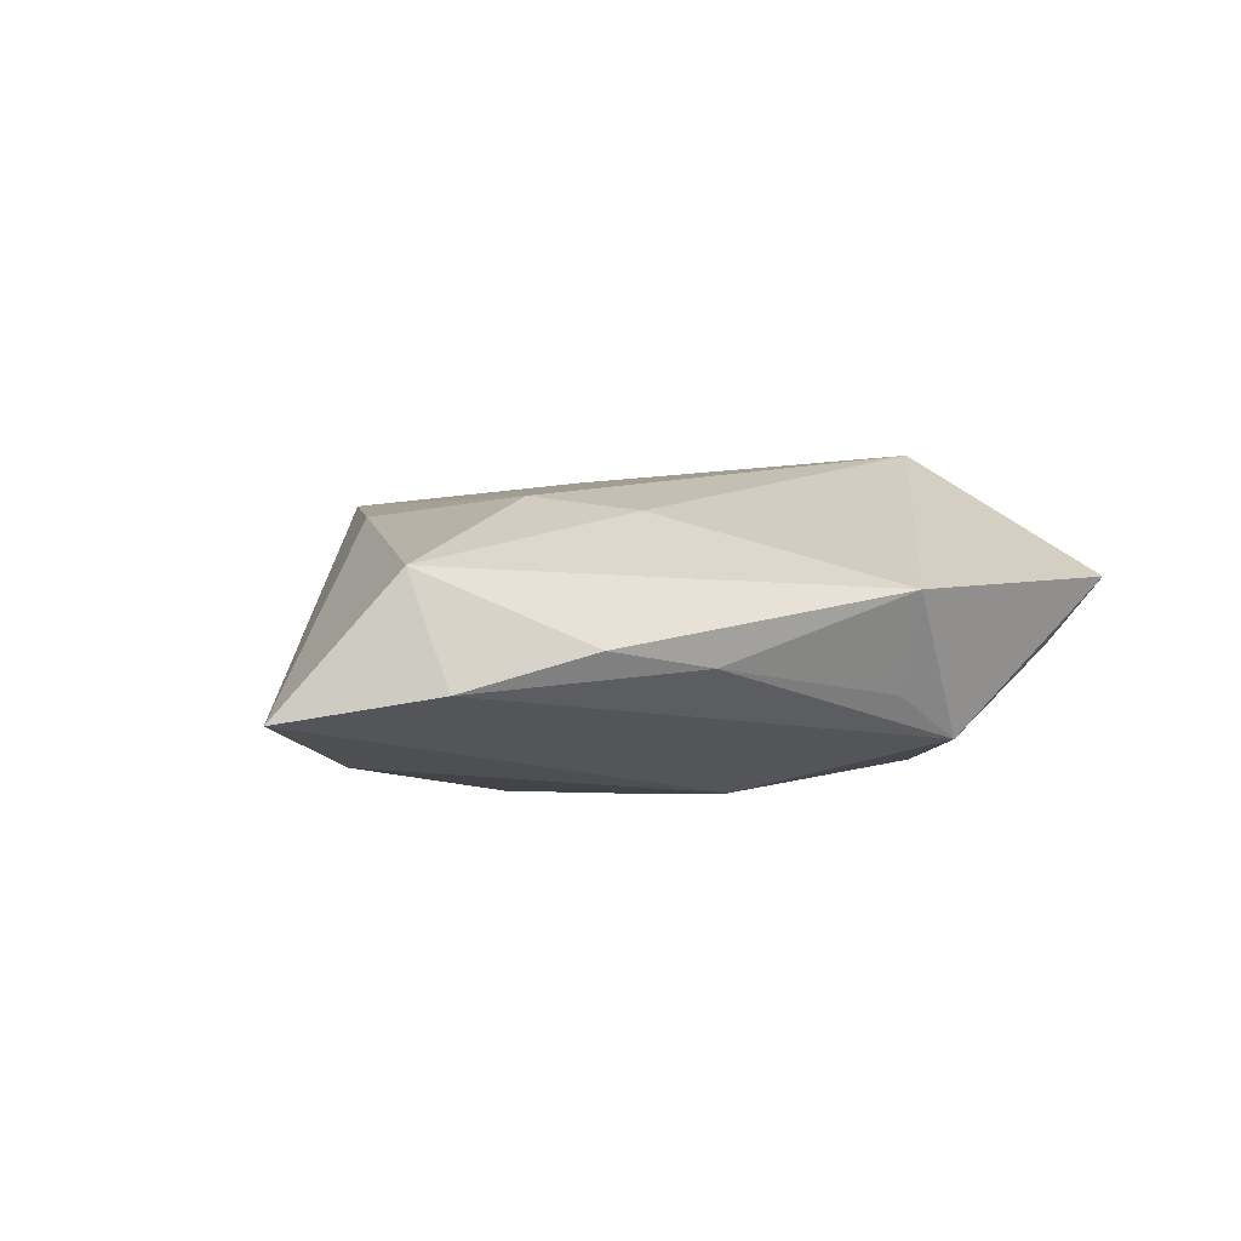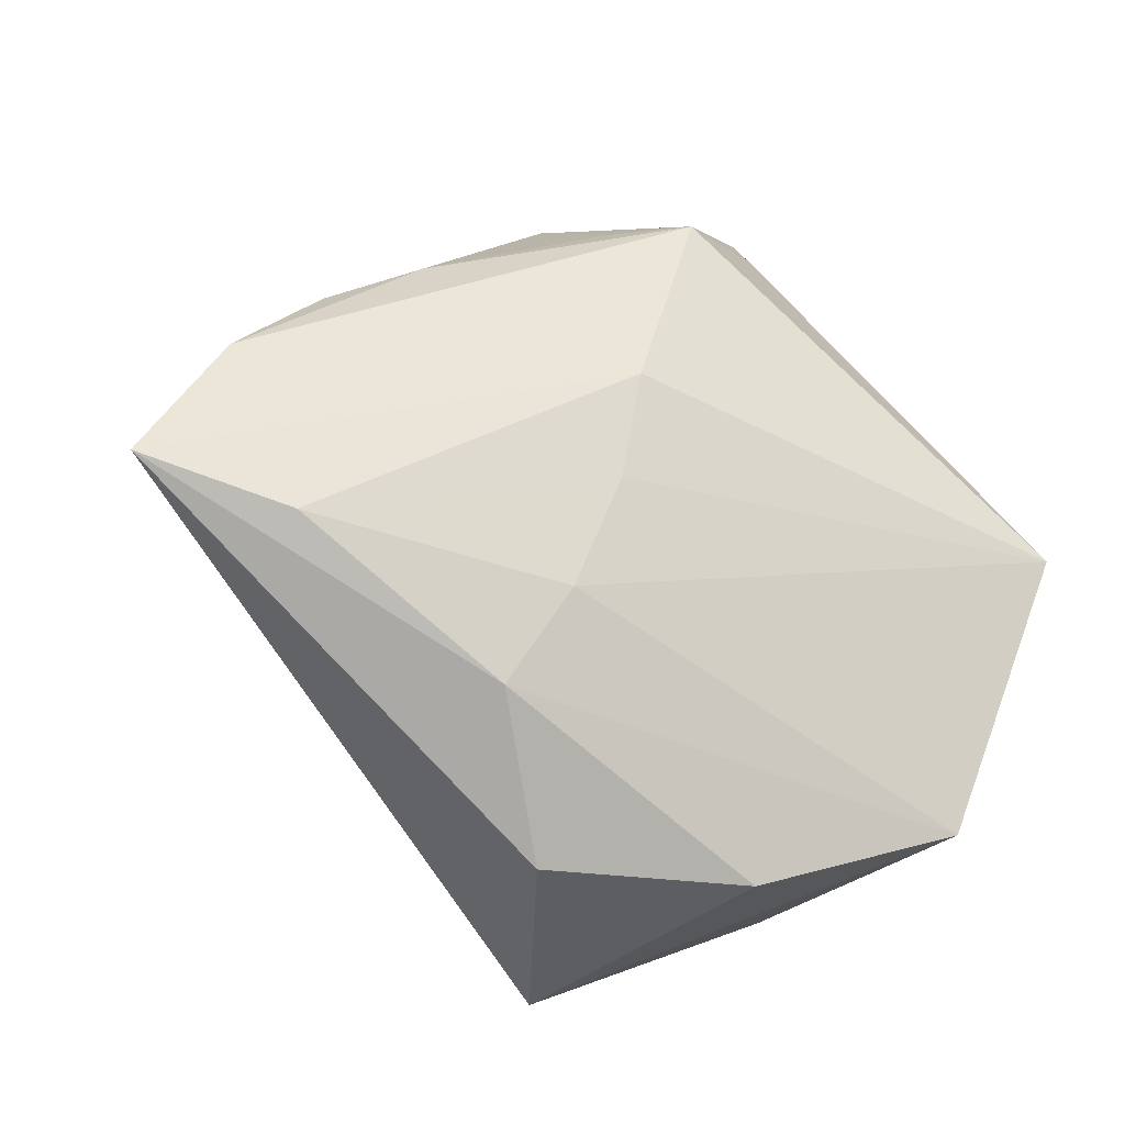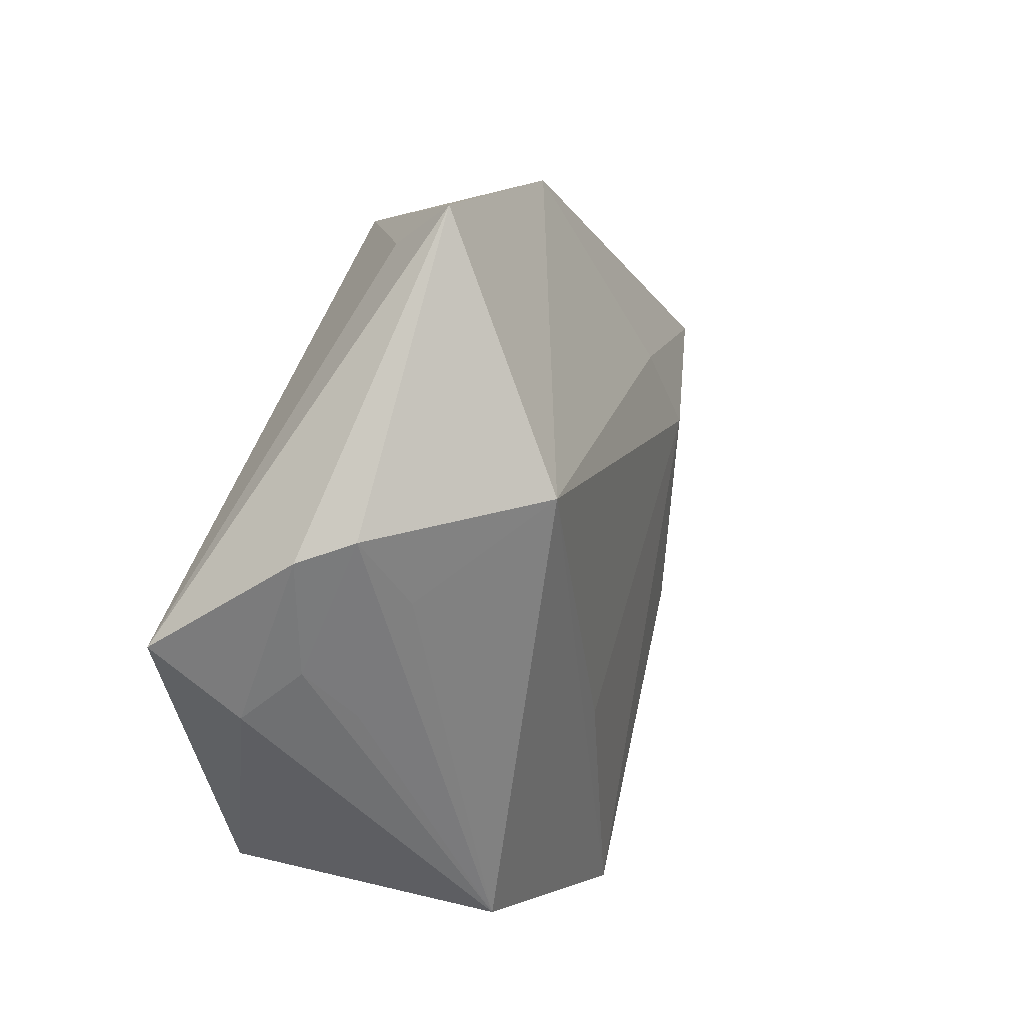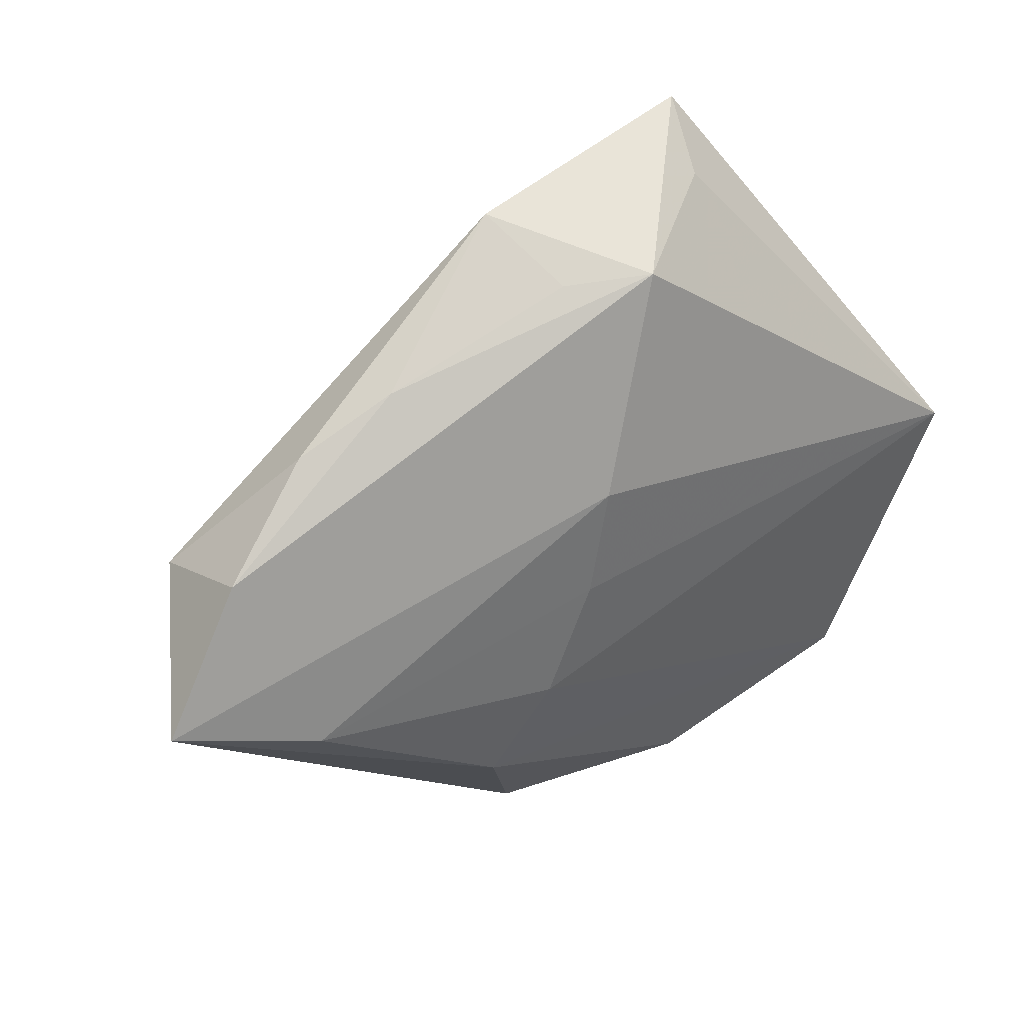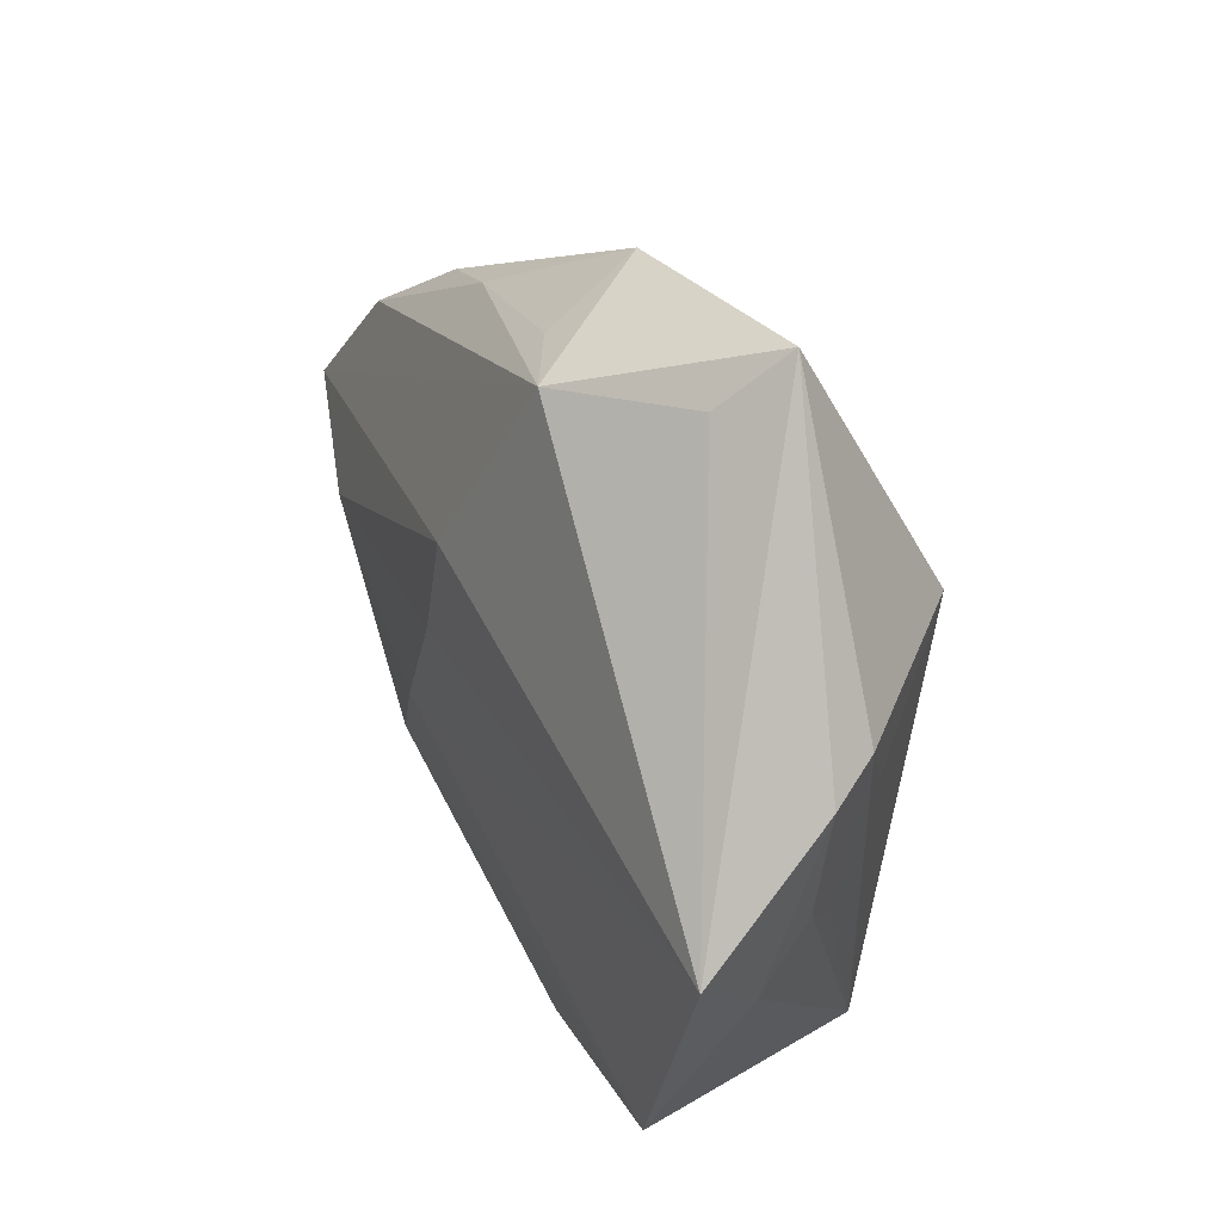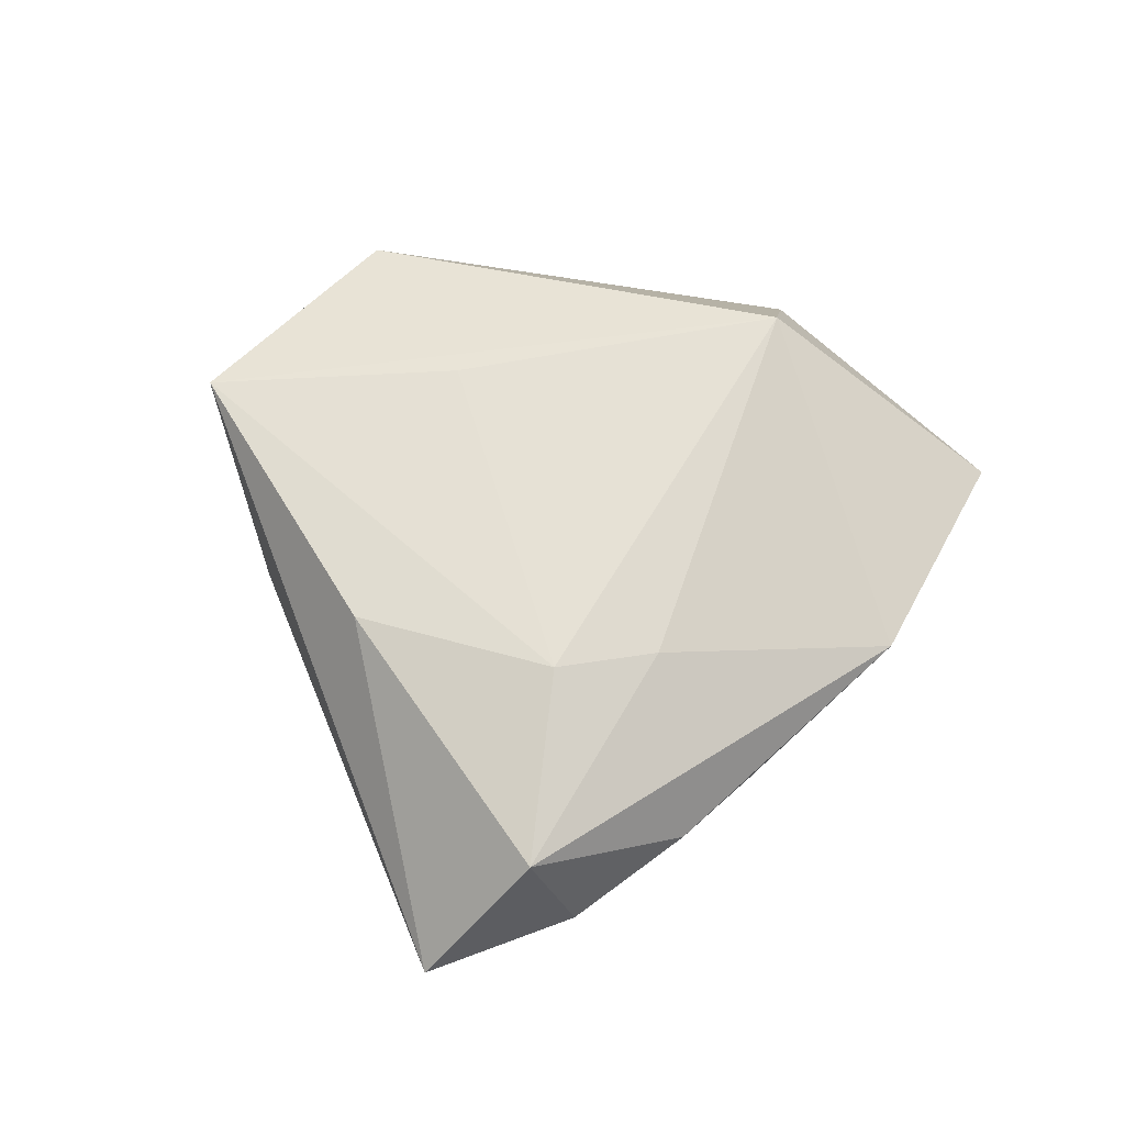
<metadata>
{"format":"obj","ext":"obj","renderer":"f3d","projection":"perspective","resolution":1024,"background":"white","views":[{"elev":0.4,"azim":131.3,"up":"+Z"},{"elev":-19.5,"azim":153.4,"up":"+Y"},{"elev":24.6,"azim":-65.2,"up":"+Y"},{"elev":40.7,"azim":144.5,"up":"+Y"},{"elev":39.6,"azim":-116.8,"up":"+Y"},{"elev":57.1,"azim":108.0,"up":"+Z"}]}
</metadata>
<code>
v 0.01386 -0.008321 -0.01661
v -0.005691 -0.01549 0.01698
v 0.003249 -0.04282 0.01476
v 0.04073 -0.003627 -0.01261
v -0.0225 0.01775 0.01956
v 0.02058 0.01667 0.01232
v 0.02645 -0.01631 0.01228
v -0.02321 -0.03225 0.01265
v -0.003452 0.03678 -0.01021
v -0.04346 0.003596 -0.01545
v -0.03945 -0.004706 -0.007572
v 0.02026 -0.01855 -0.0148
v -0.008275 -0.03443 -0.01189
v 0.05558 0.001317 -0.007896
v 0.02666 0.006772 0.01386
v 0.007221 0.04025 0.004622
v -0.0319 0.008128 0.008199
v 0.04551 0.01522 -0.005087
v 0.004661 0.03594 -0.005674
v -0.01632 0.03935 -0.0009042
v 0.01321 -0.03399 -0.007364
v -0.03103 -0.02735 -0.01398
v 0.008552 0.003805 -0.01656
v -0.01836 0.04484 0.006044
v 0.02429 0.02898 -0.002793
v -0.03747 0.0007981 -0.00143
v 0.04661 0.01061 0.006784
v -0.03604 0.01579 0.004501
v -0.03912 0.01381 -0.0008573
v 0.006039 0.01556 -0.01609
v -0.0339 -0.004818 0.002795
v 0.03448 0.02415 -0.001044
f 21 14 3
f 8 22 3
f 3 5 8
f 9 14 30
f 30 10 9
f 23 10 30
f 3 22 13
f 13 21 3
f 24 16 9
f 5 16 24
f 11 10 22
f 22 8 11
f 22 10 1
f 1 10 23
f 9 16 19
f 19 25 9
f 16 25 19
f 16 27 32
f 32 25 16
f 2 5 3
f 3 15 2
f 2 15 5
f 7 15 3
f 27 15 7
f 3 14 7
f 14 27 7
f 6 16 5
f 5 15 6
f 6 27 16
f 6 15 27
f 9 10 20
f 20 24 9
f 10 24 20
f 5 24 28
f 12 13 22
f 22 1 12
f 21 13 12
f 14 21 12
f 25 32 18
f 18 14 9
f 9 25 18
f 18 27 14
f 18 32 27
f 17 8 5
f 5 28 17
f 17 28 8
f 26 11 8
f 14 12 4
f 4 12 1
f 4 30 14
f 23 30 4
f 4 1 23
f 8 28 31
f 31 26 8
f 28 26 31
f 29 26 28
f 29 24 10
f 29 28 24
f 10 11 29
f 11 26 29

</code>
